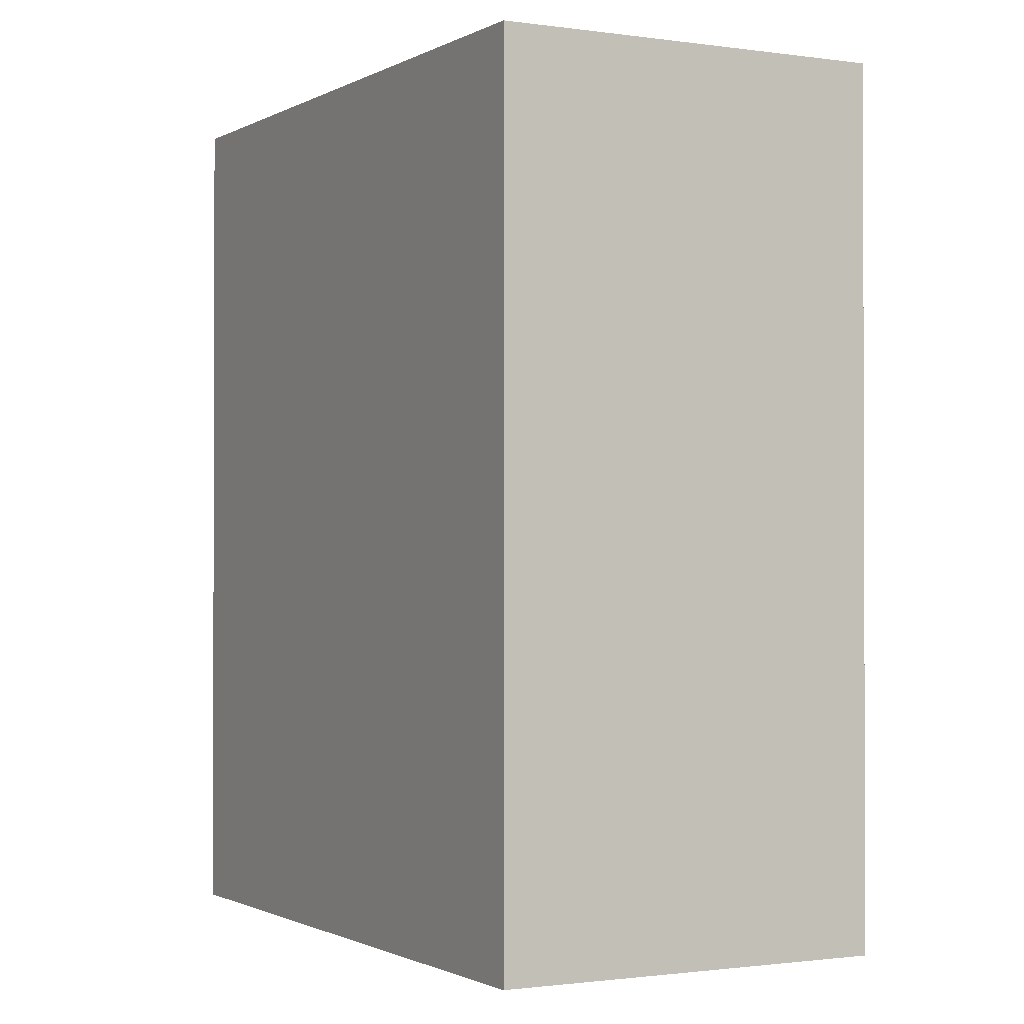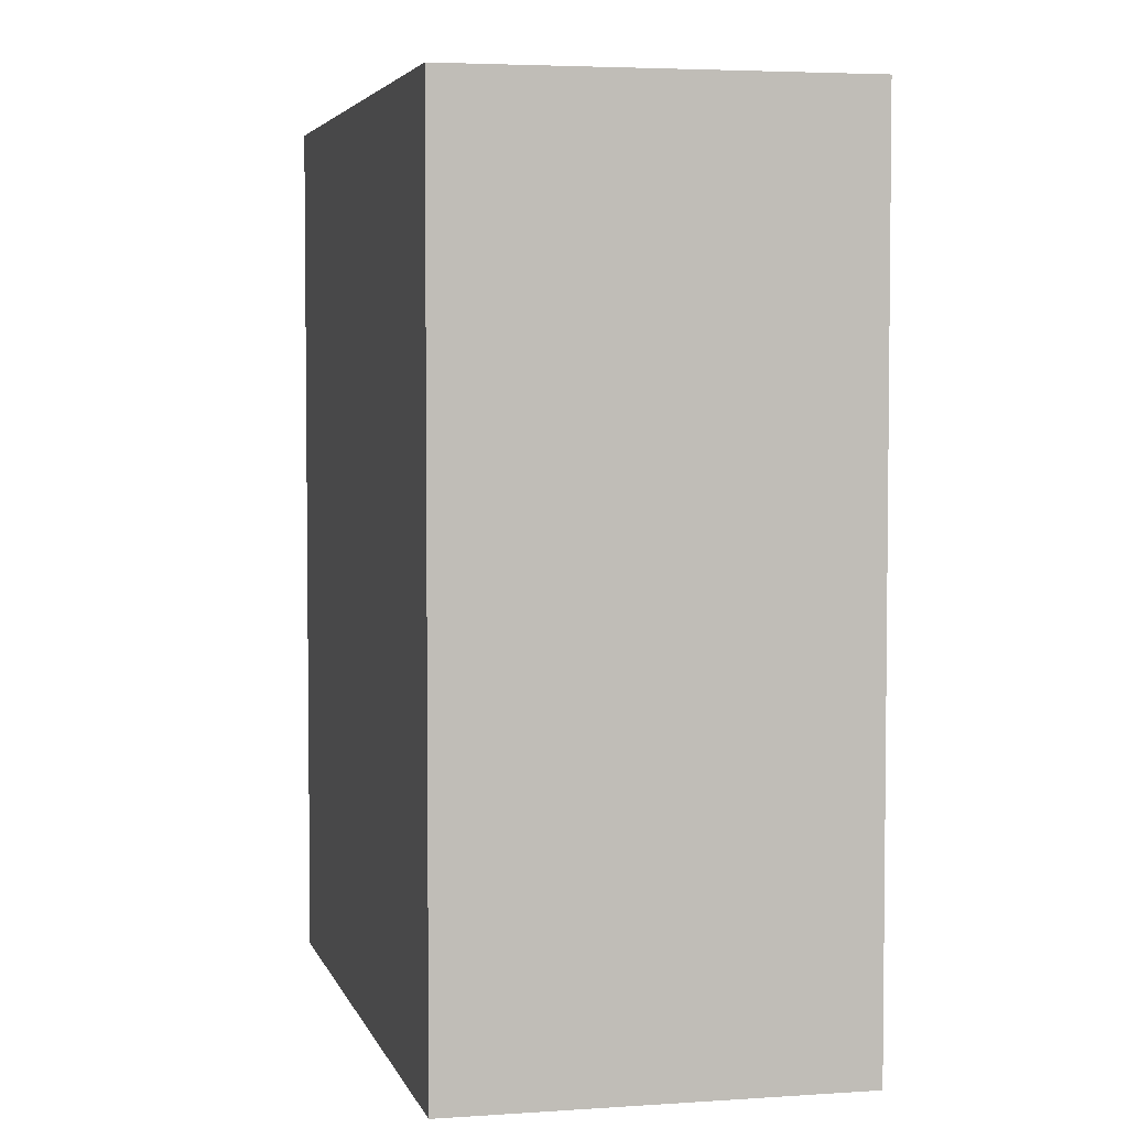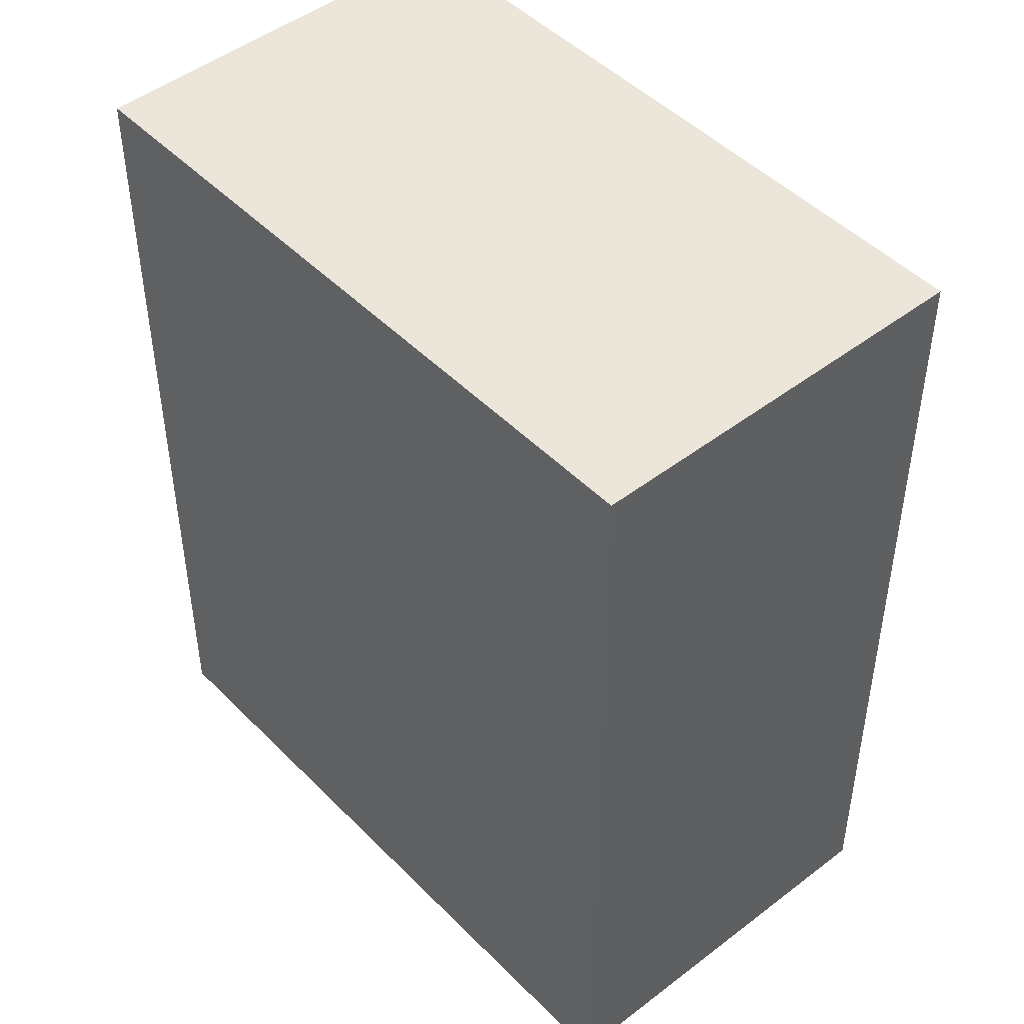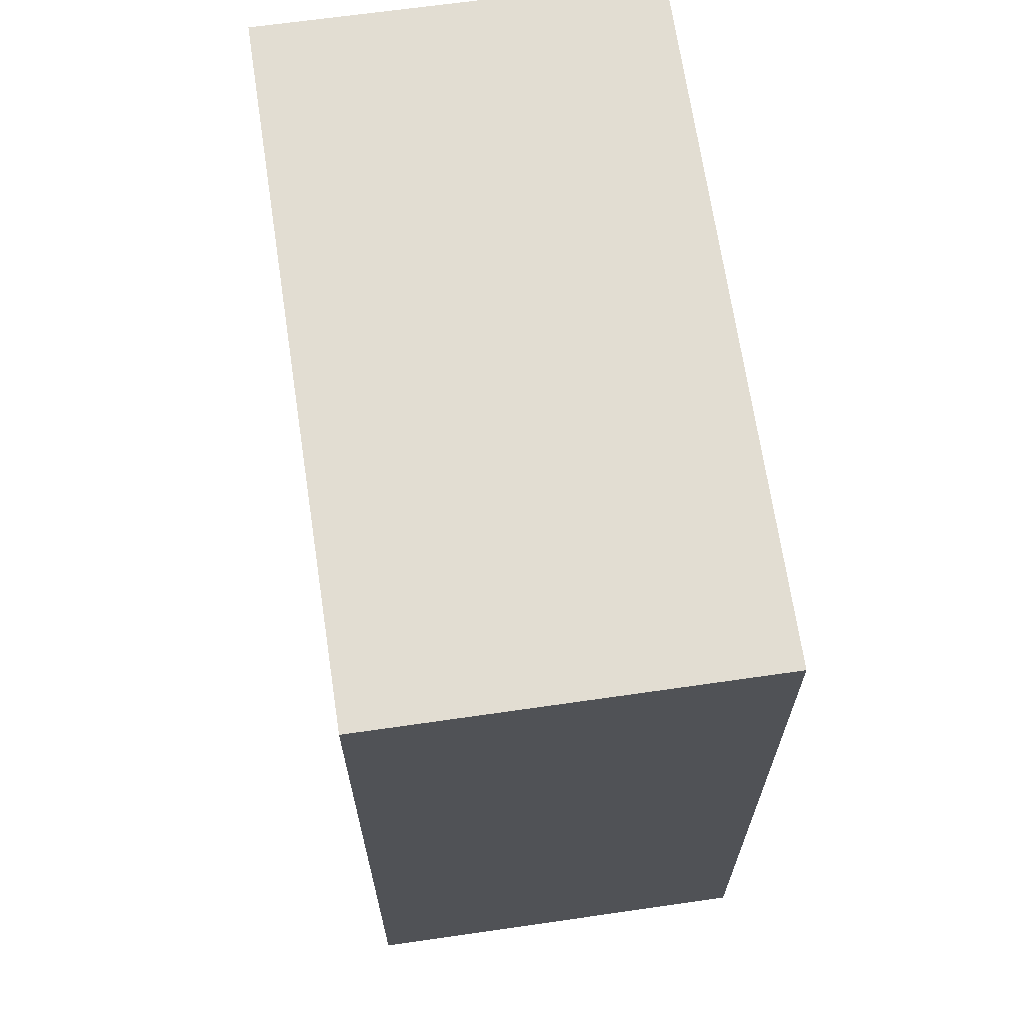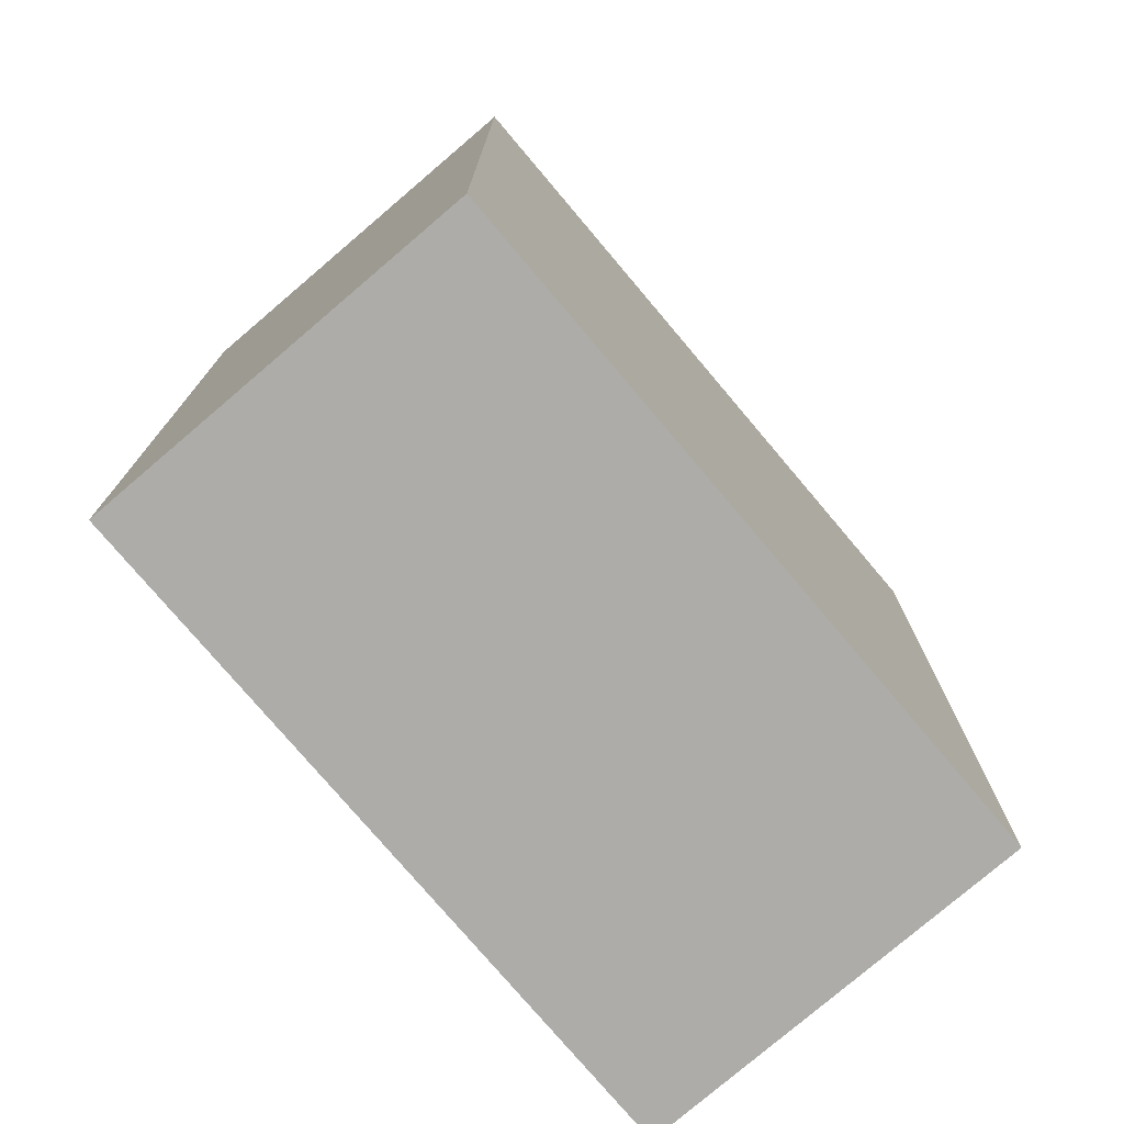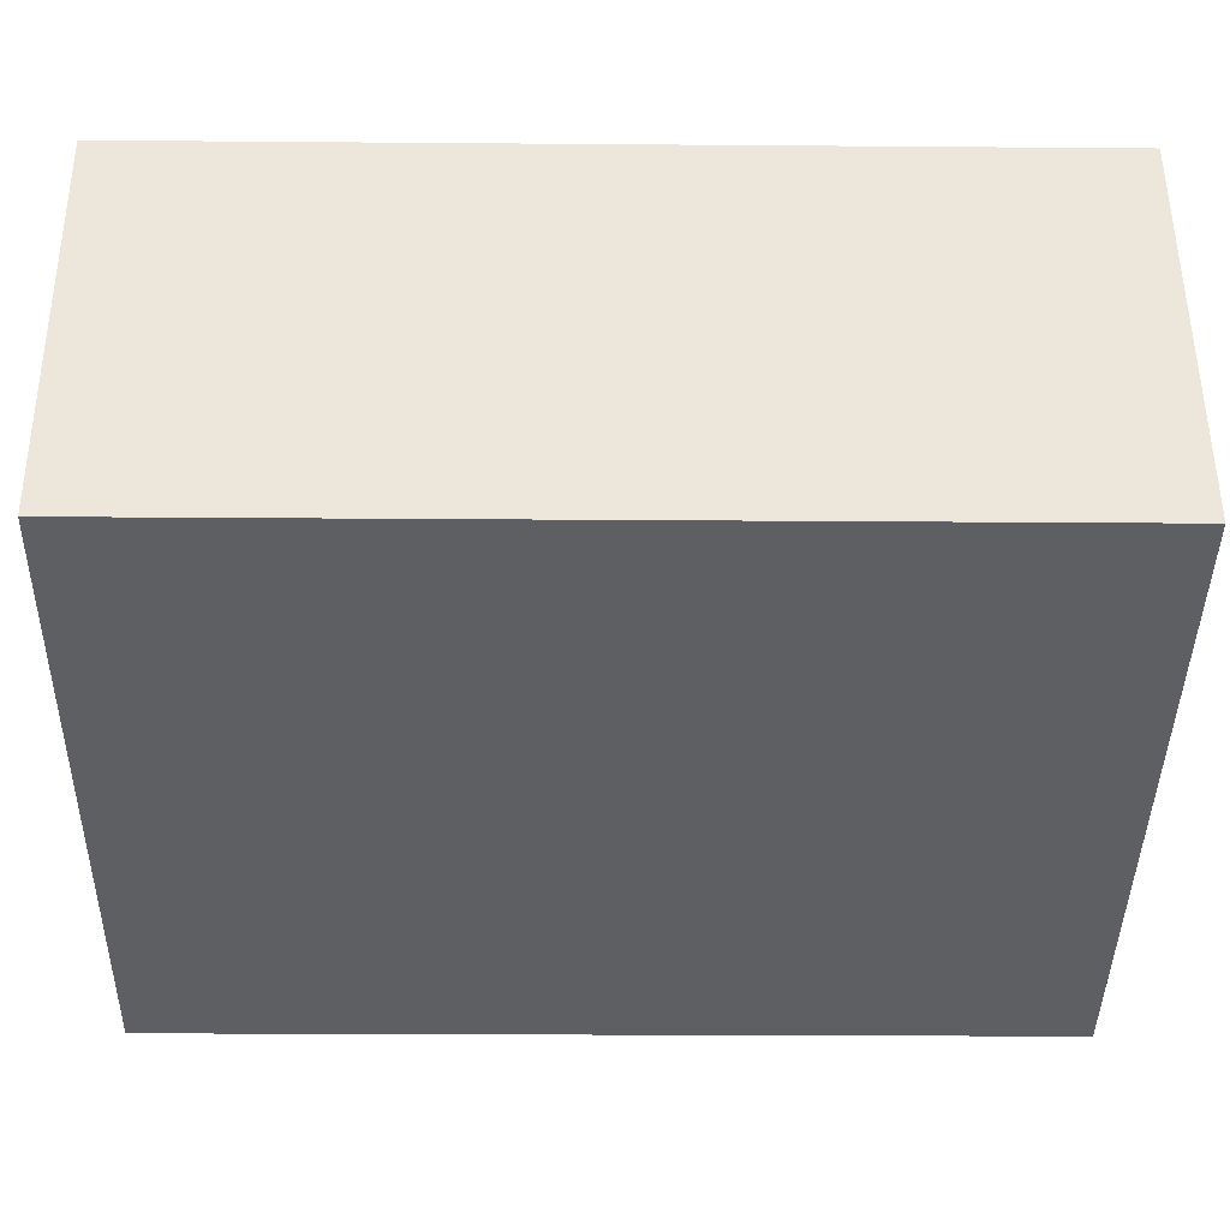
<metadata>
{"format":"obj","ext":"obj","renderer":"f3d","projection":"perspective","resolution":1024,"background":"white","views":[{"elev":-1.1,"azim":81.5,"up":"+Y"},{"elev":4.2,"azim":-83.4,"up":"+Y"},{"elev":47.4,"azim":-111.4,"up":"+Y"},{"elev":68.3,"azim":101.6,"up":"+Y"},{"elev":-76.6,"azim":150.3,"up":"+Y"},{"elev":-19.5,"azim":-90.9,"up":"+Z"}]}
</metadata>
<code>
v  0 2.325 1.424e-16
v  2.115 2.325 0.359
v  1.754 2.325 -0.643
v  0.355 2.325 1.004
v  1.754 3.937e-17 -0.643
v  0 0 0
v  0.355 -6.148e-17 1.004
v  2.115 -2.198e-17 0.359
g defaultobject
f 1 2 3
f 2 1 4
f 5 1 3
f 1 5 6
f 6 4 1
f 4 6 7
f 7 2 4
f 2 7 8
f 8 3 2
f 3 8 5
f 8 6 5
f 6 8 7

</code>
